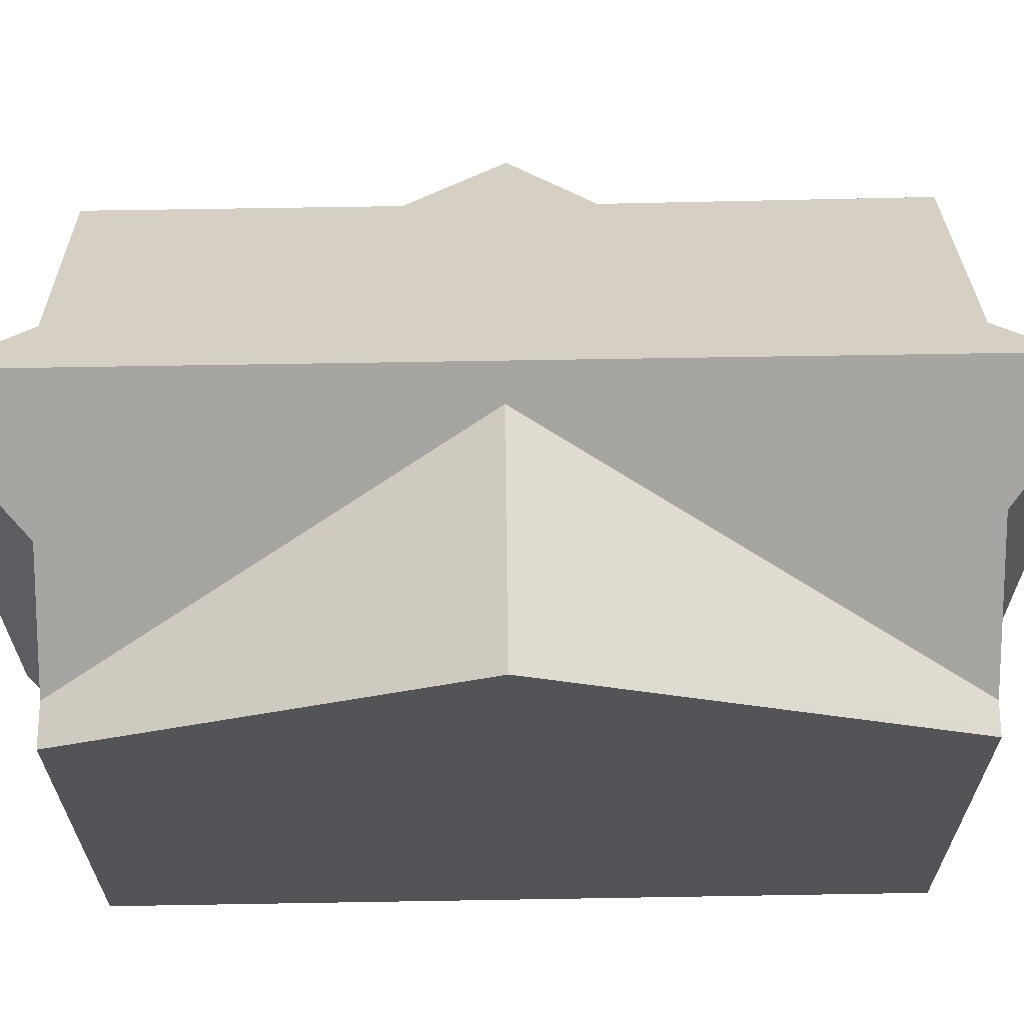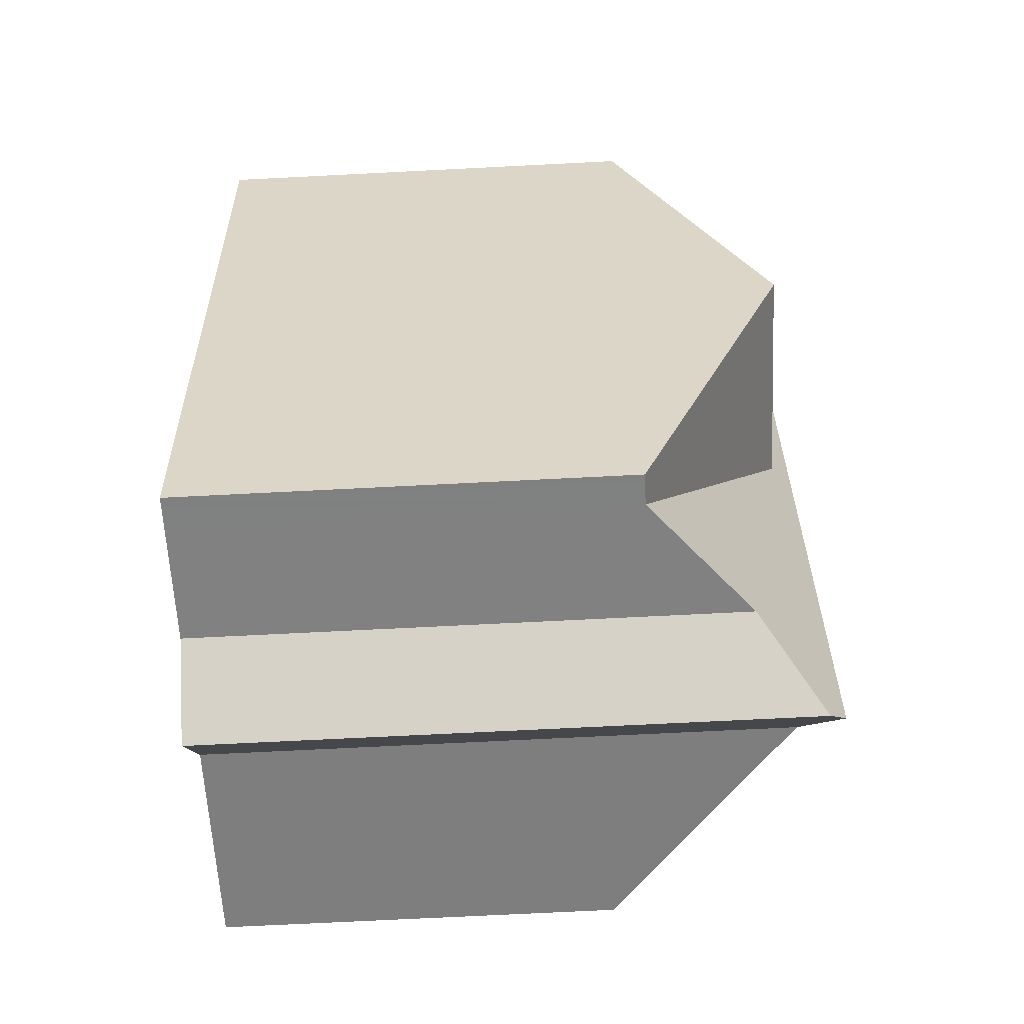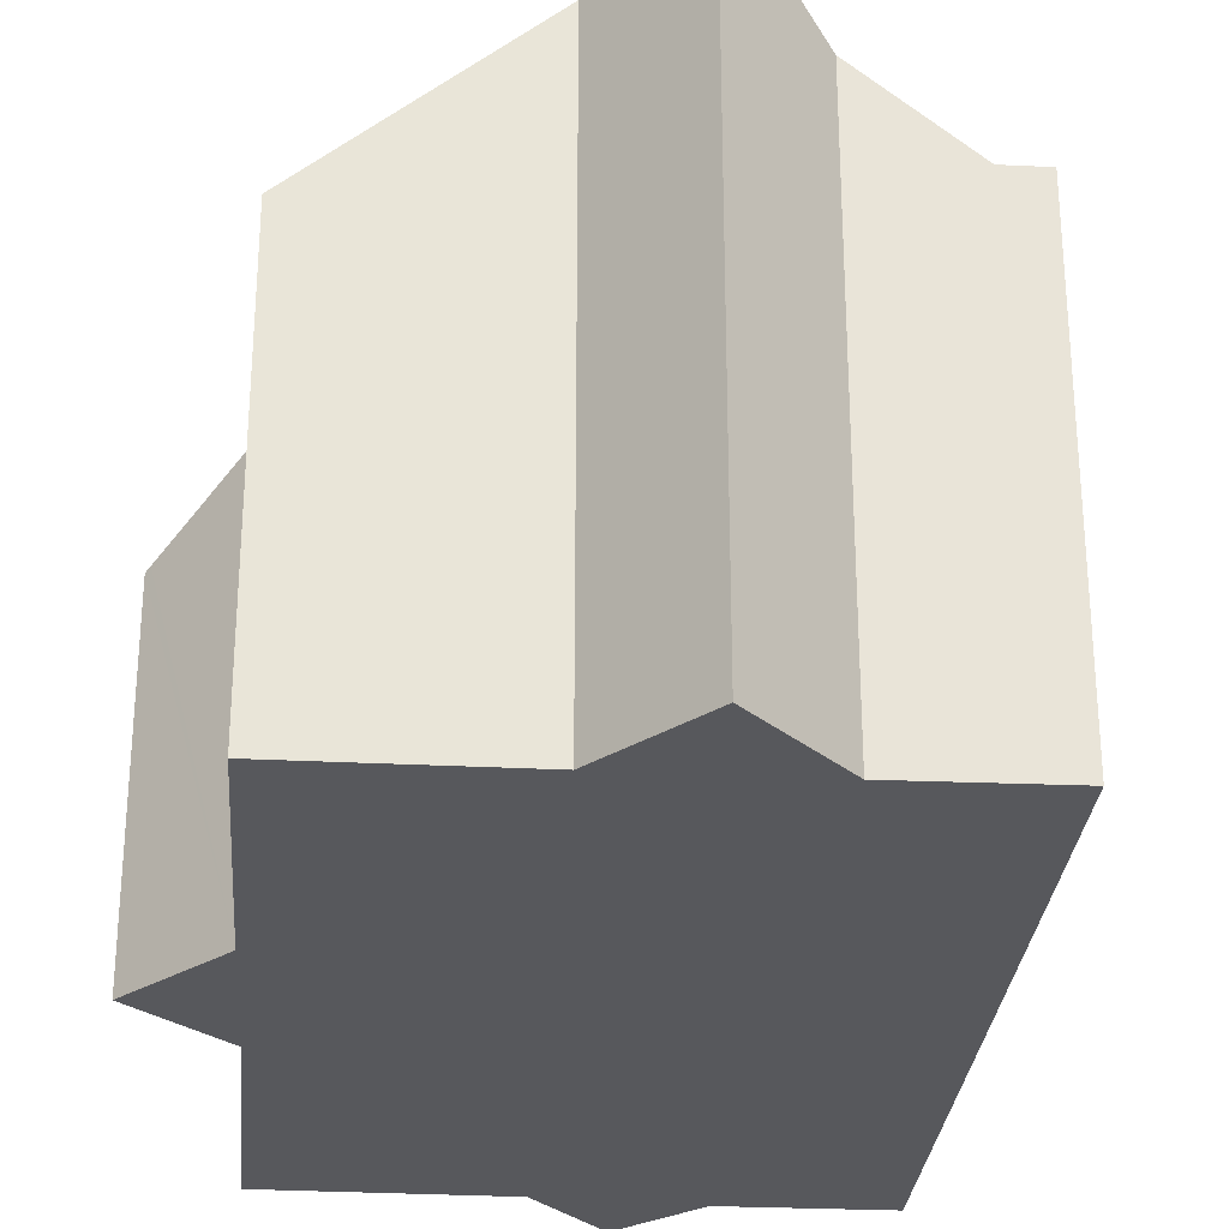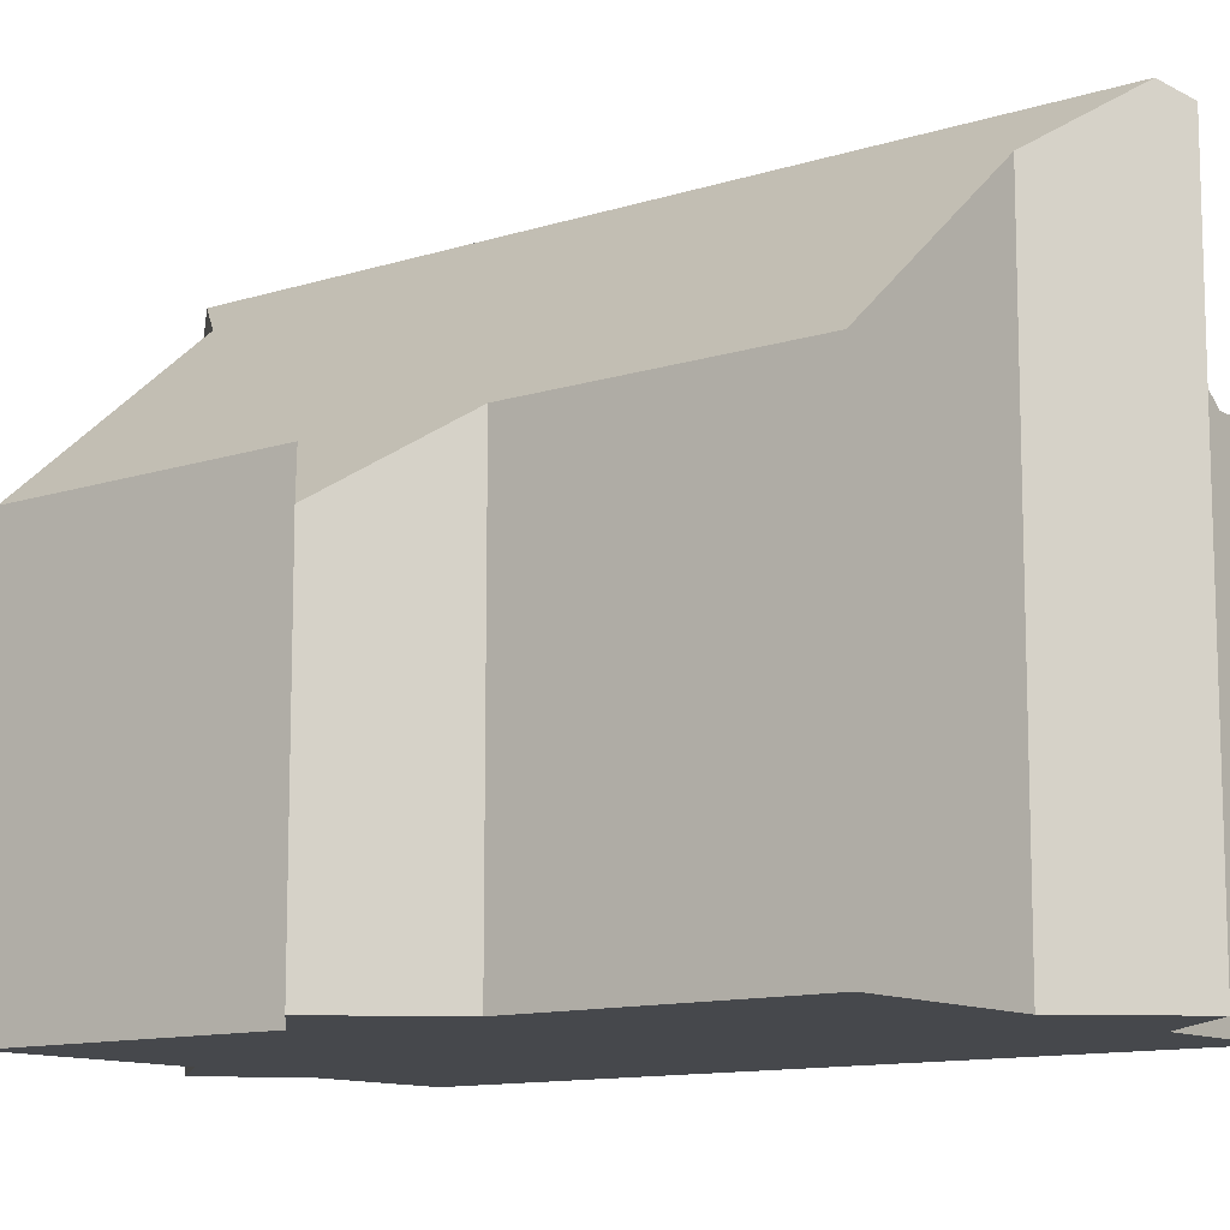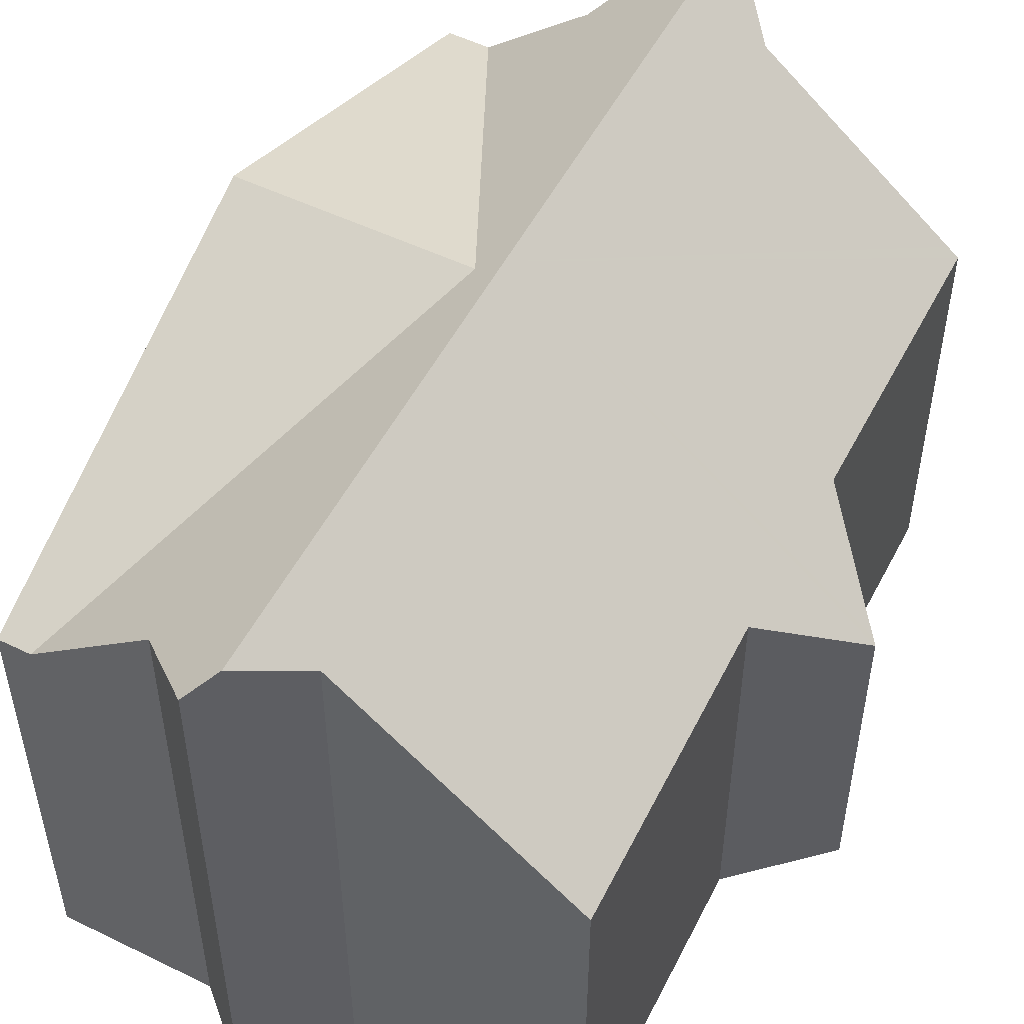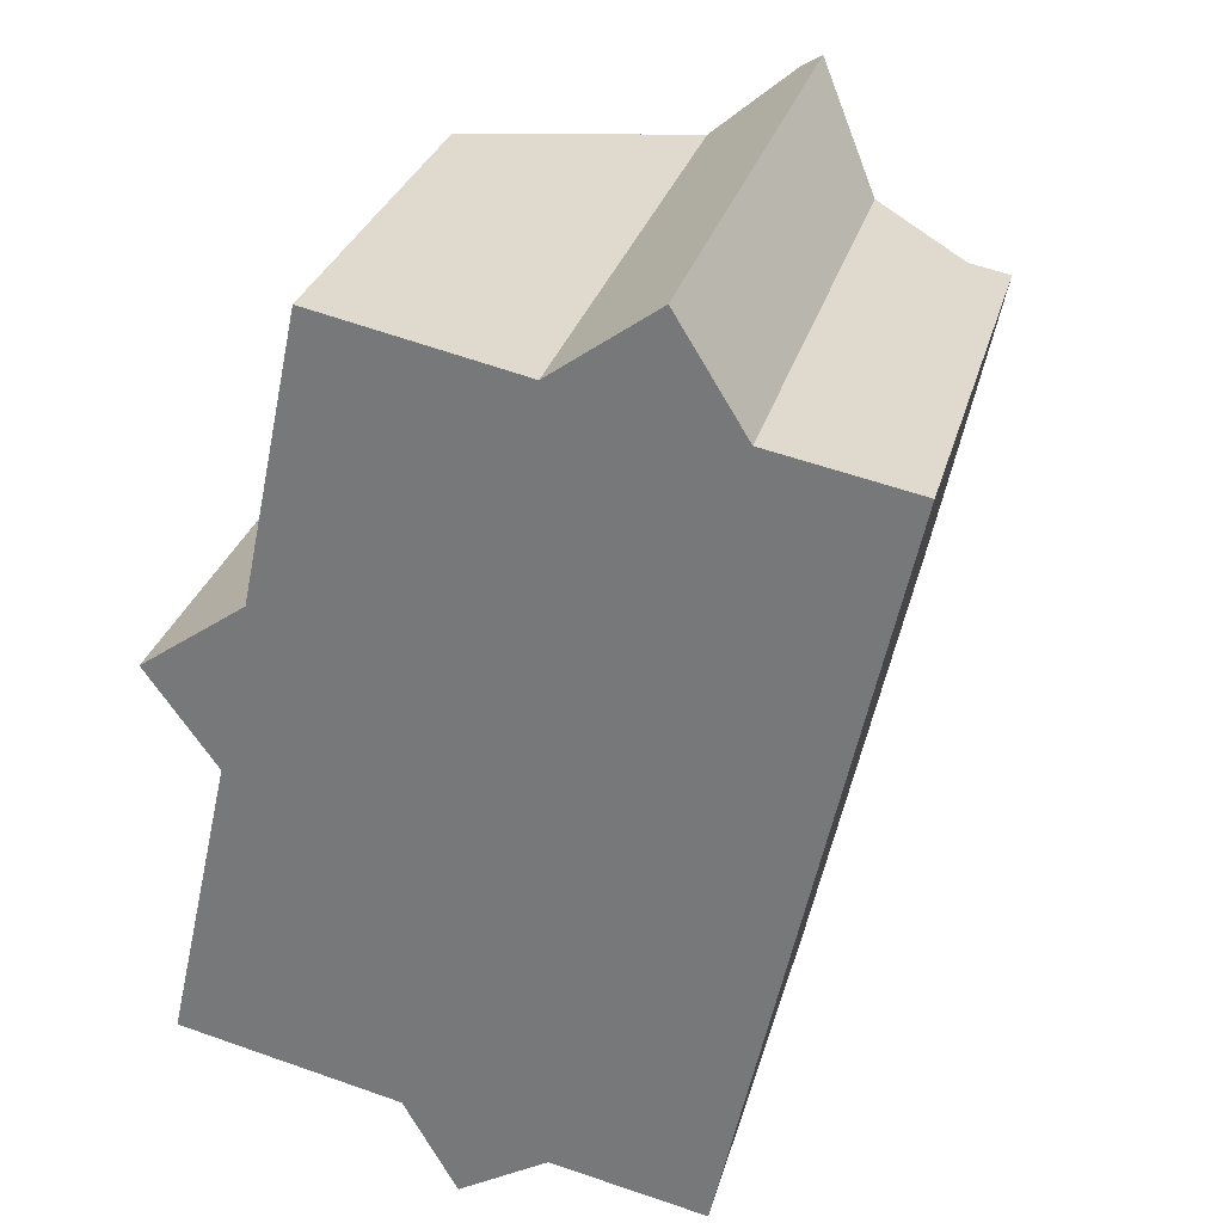
<metadata>
{"format":"obj","ext":"obj","renderer":"f3d","projection":"perspective","resolution":1024,"background":"white","views":[{"elev":66.3,"azim":101.1,"up":"+Y"},{"elev":-71.6,"azim":92.9,"up":"+Z"},{"elev":-28.8,"azim":7.4,"up":"+Y"},{"elev":-11.5,"azim":-40.3,"up":"+Y"},{"elev":52.6,"azim":-140.9,"up":"+Y"},{"elev":29.7,"azim":14.8,"up":"+Z"}]}
</metadata>
<code>
v  8.785 7.811 -8.83
v  10.39 10.65 -2.089
v  8.937 7.811 -8.861
v  8.393 7.809 -8.751
v  6.527 10.65 -1.281
v  1.19 7.124 -1.681
v  0.249 7.26 -6.853
v  0.023 7.066 -6.804
v  1.061 7.957 -7.028
v  3.843 10.34 -7.627
v  6.071 11.04 -1.186
v  4.457 11.04 -8.731
v  0 5.854 3.585e-16
v  0.092 5.918 0.066
v  1.797 7.102 1.284
v  2.841 7.1 6.174
v  3.028 7.26 6.135
v  6.329 10.09 5.449
v  7.706 11.04 6.455
v  3.949 8.049 5.944
v  9.294 9.454 4.835
v  11.06 7.95 4.499
v  7.735 11.02 6.476
v  8.112 10.76 6.752
v  6.29 9.607 -8.33
v  4.479 11.02 -8.769
v  4.749 10.71 -9.255
v  11.77 7.945 4.363
v  6.329 -3.337e-16 5.449
v  3.028 -3.757e-16 6.135
v  2.841 -3.78e-16 6.174
v  3.949 -3.64e-16 5.944
v  9.294 -2.961e-16 4.835
v  11.77 -2.672e-16 4.363
v  11.06 -2.755e-16 4.499
v  8.112 -4.134e-16 6.752
v  7.706 -3.953e-16 6.455
v  7.735 -3.965e-16 6.476
v  1.797 -7.862e-17 1.284
v  0 0 0
v  0.092 -4.041e-18 0.066
v  10.39 1.279e-16 -2.089
v  8.937 5.426e-16 -8.861
v  6.29 5.101e-16 -8.33
v  8.393 5.358e-16 -8.751
v  8.785 5.407e-16 -8.83
v  4.749 5.667e-16 -9.255
v  3.843 4.67e-16 -7.627
v  1.061 4.303e-16 -7.028
v  0.023 4.166e-16 -6.804
v  0.249 4.196e-16 -6.853
v  4.479 5.369e-16 -8.769
v  4.457 5.346e-16 -8.731
v  1.19 1.029e-16 -1.681
g defaultobject
f 1 2 3
f 2 1 4
f 2 4 5
f 6 7 8
f 7 6 9
f 9 6 10
f 10 11 12
f 11 10 6
f 11 6 13
f 11 13 14
f 11 14 15
f 11 15 16
f 11 16 17
f 11 17 18
f 11 18 19
f 18 17 20
f 5 21 22
f 21 23 24
f 23 21 19
f 19 21 11
f 11 21 5
f 11 5 4
f 11 4 25
f 11 25 12
f 12 25 26
f 26 25 27
f 2 22 28
f 22 2 5
f 20 29 18
f 29 20 17
f 29 17 16
f 29 16 30
f 30 16 31
f 29 30 32
f 33 22 21
f 22 33 28
f 28 33 34
f 34 33 35
f 18 23 19
f 23 18 24
f 24 18 36
f 36 18 29
f 36 29 37
f 36 37 38
f 14 39 15
f 39 14 13
f 39 13 40
f 39 40 41
f 36 21 24
f 21 36 33
f 34 2 28
f 2 34 3
f 3 34 42
f 3 42 43
f 43 1 3
f 1 43 4
f 4 44 25
f 44 4 45
f 45 4 46
f 46 4 43
f 25 47 27
f 47 25 44
f 48 9 10
f 9 48 7
f 7 48 8
f 8 48 49
f 8 49 50
f 50 49 51
f 27 52 26
f 52 27 47
f 26 10 12
f 10 26 52
f 10 52 48
f 48 52 53
f 54 13 6
f 13 54 40
f 8 54 6
f 54 8 50
f 39 16 15
f 16 39 31
f 54 41 40
f 41 54 39
f 39 54 33
f 33 54 35
f 35 54 50
f 35 50 34
f 34 50 42
f 42 50 51
f 42 51 49
f 42 49 48
f 42 48 43
f 43 48 46
f 46 48 45
f 45 48 44
f 44 48 53
f 44 53 52
f 44 52 47
f 39 30 31
f 30 39 32
f 32 39 29
f 29 39 38
f 38 39 36
f 36 39 33

</code>
